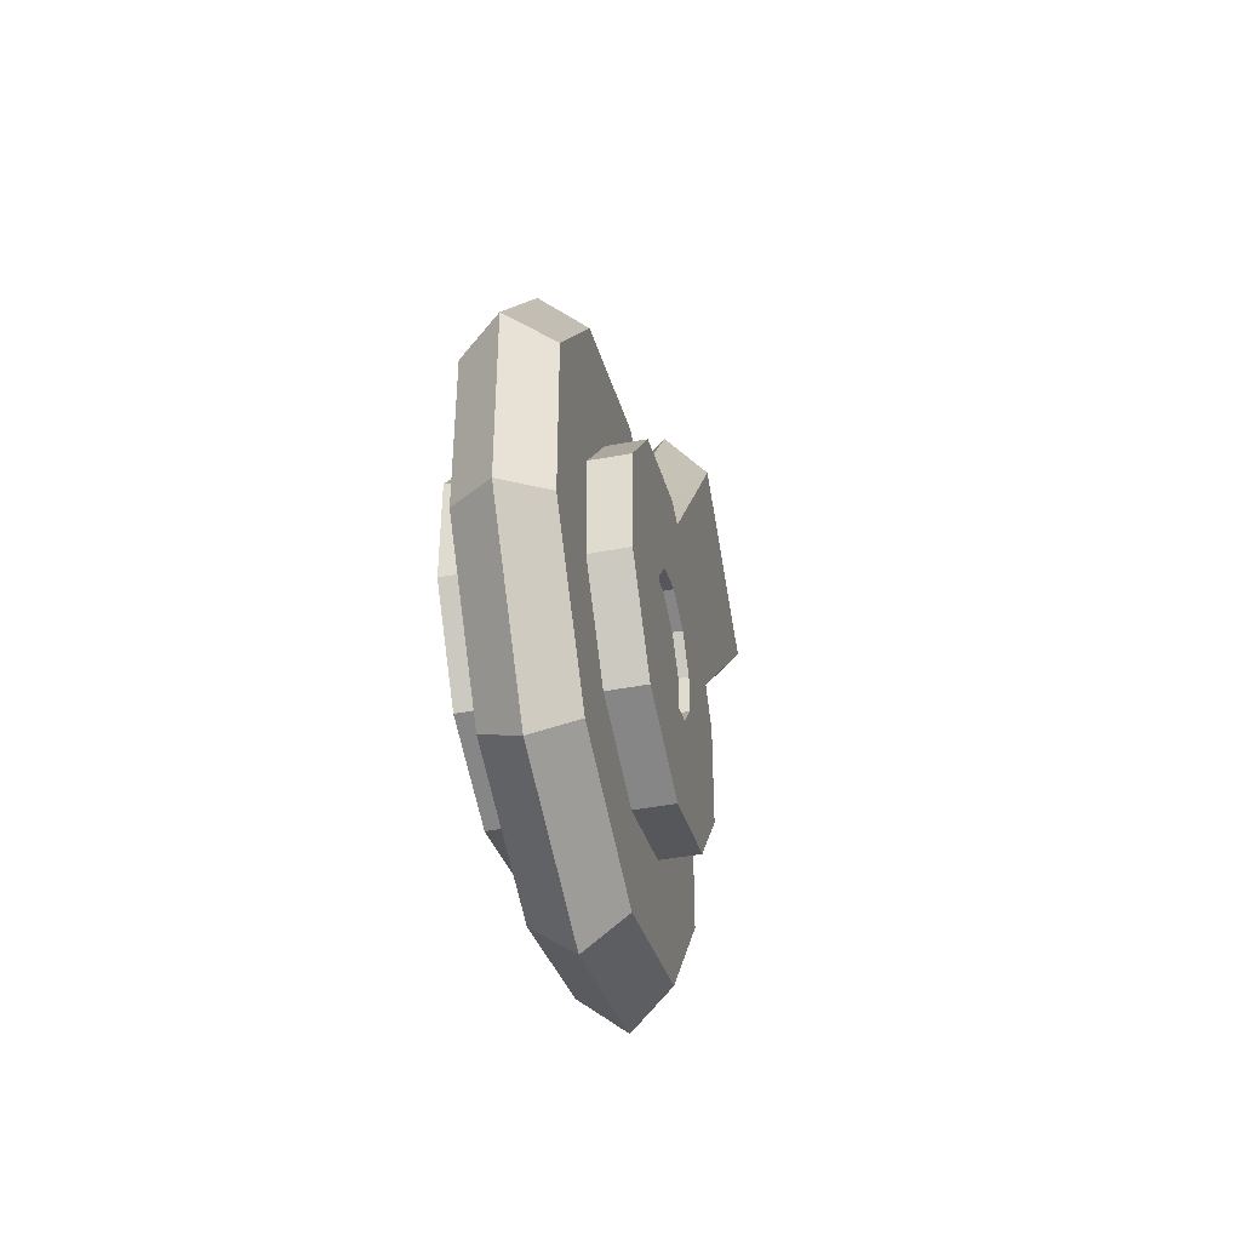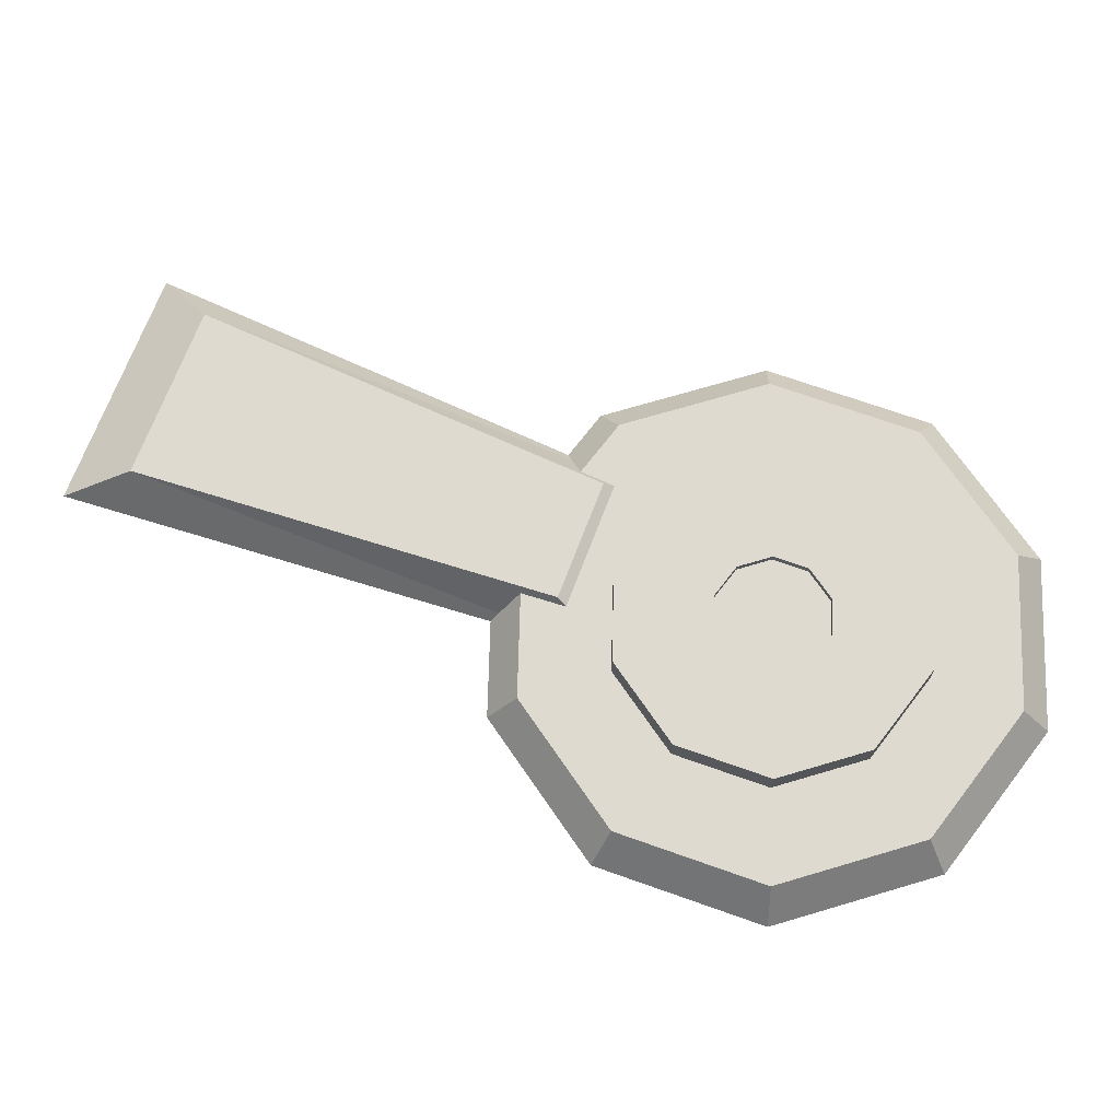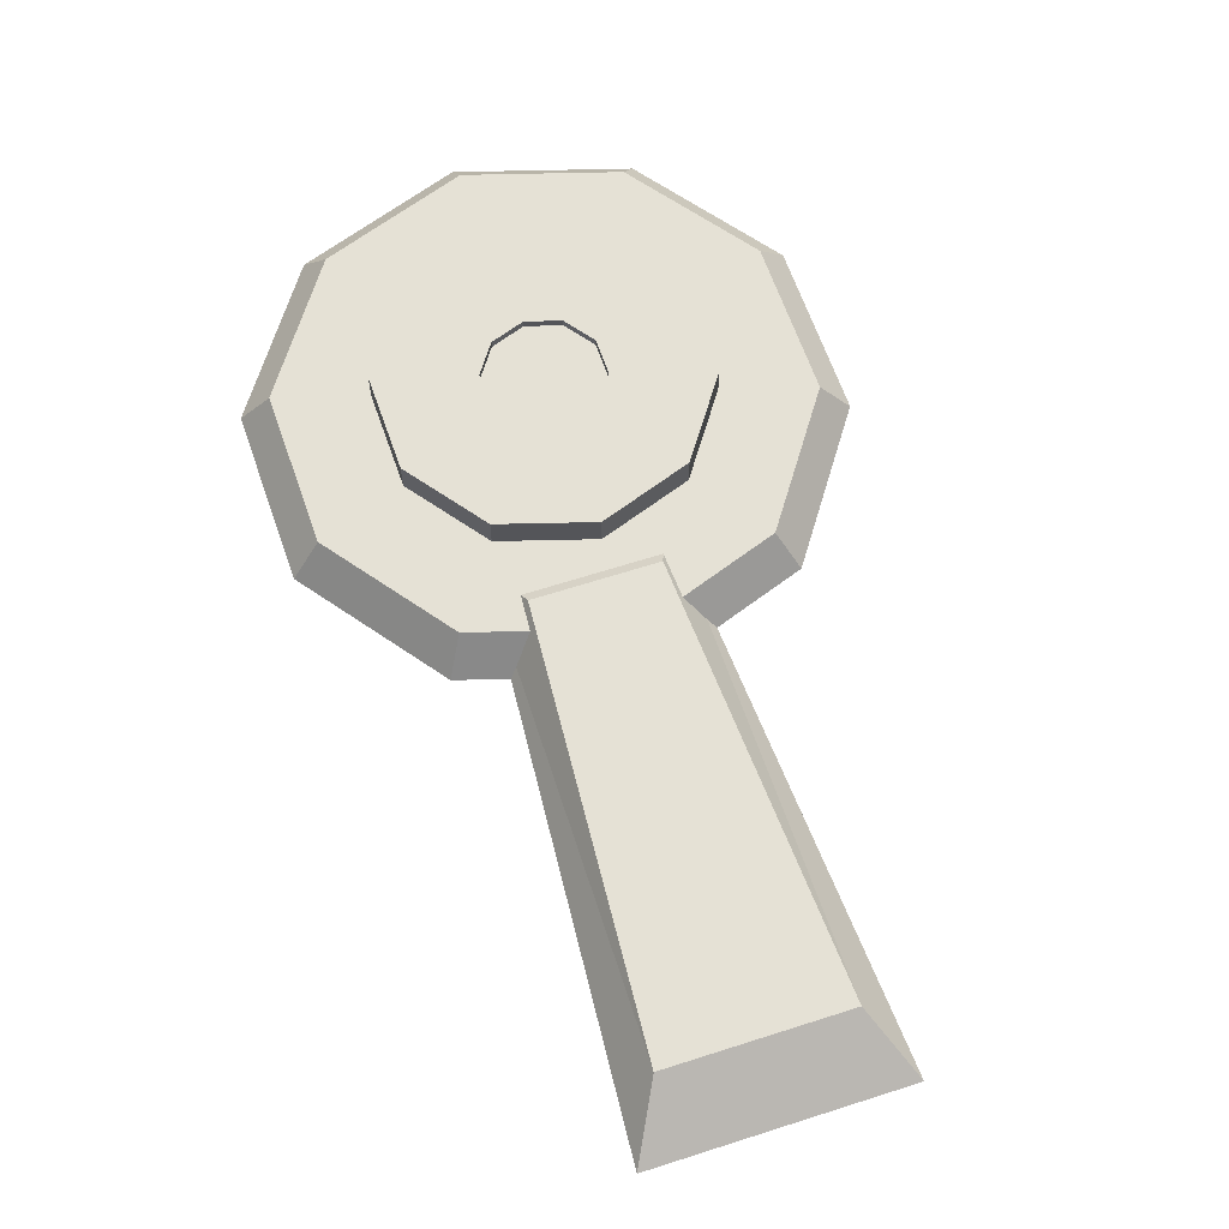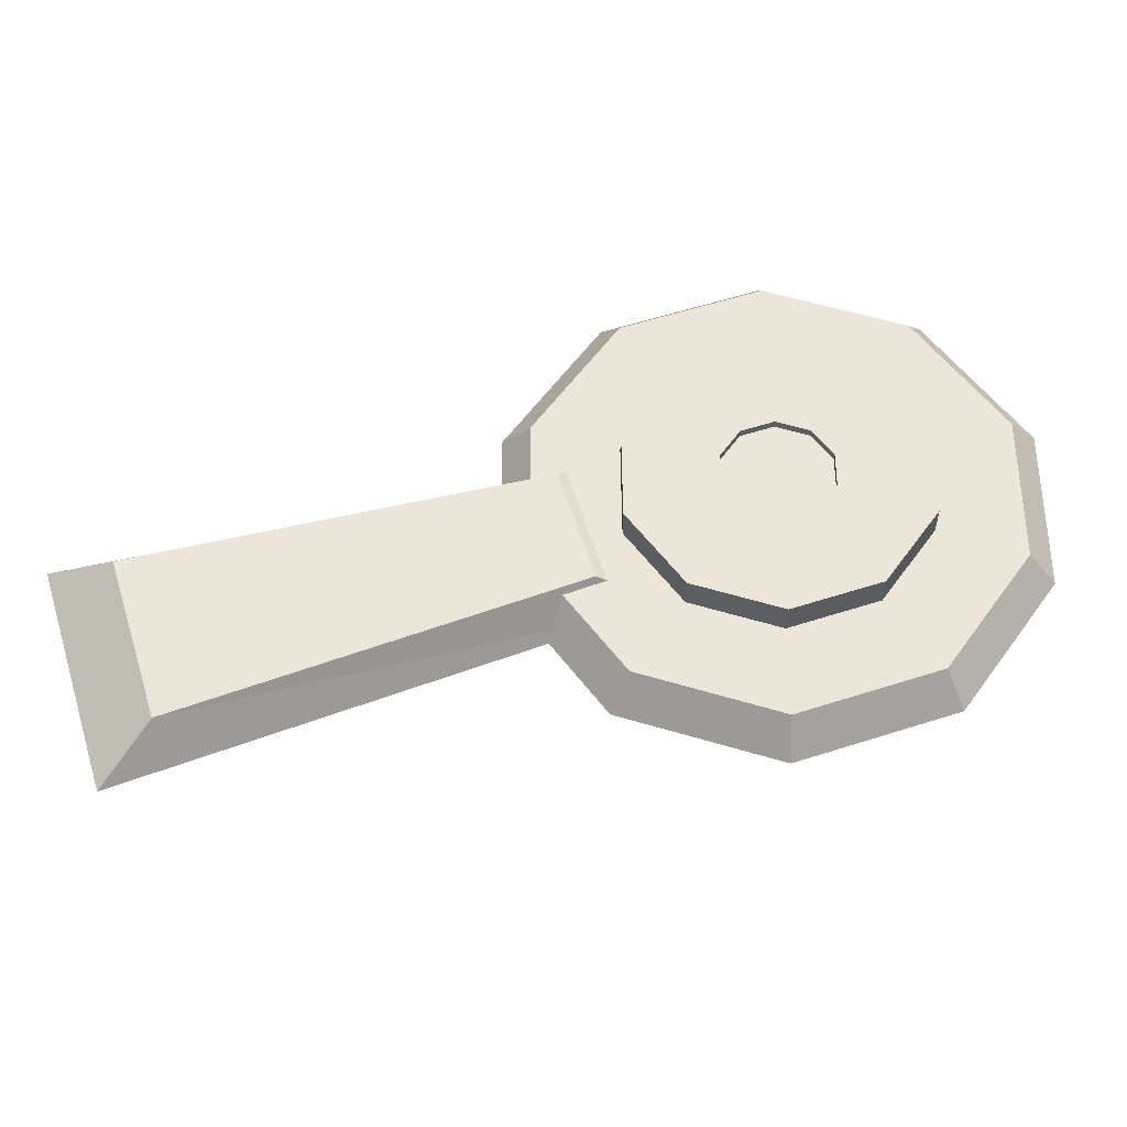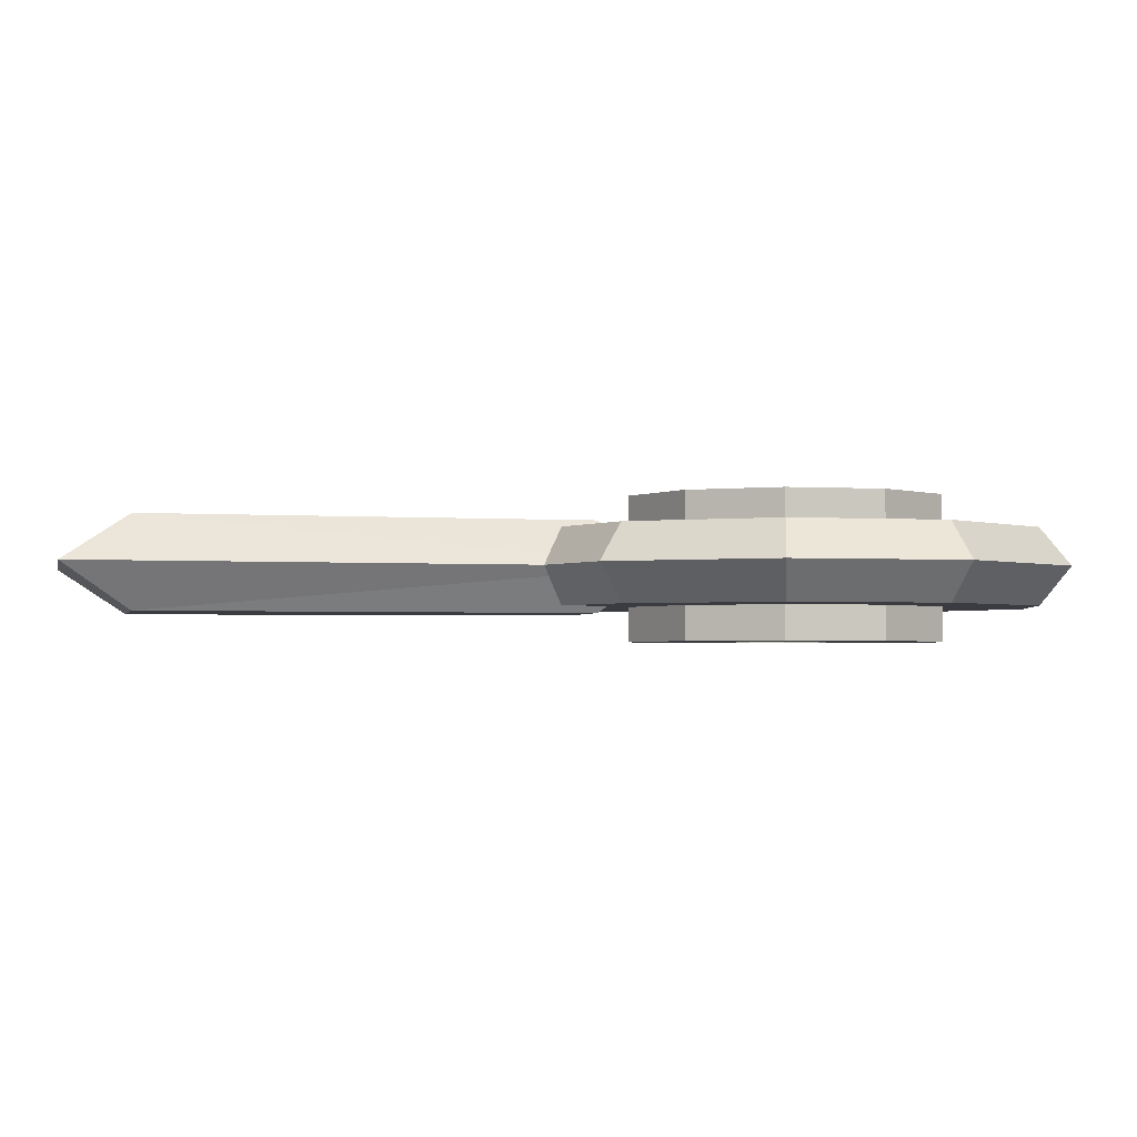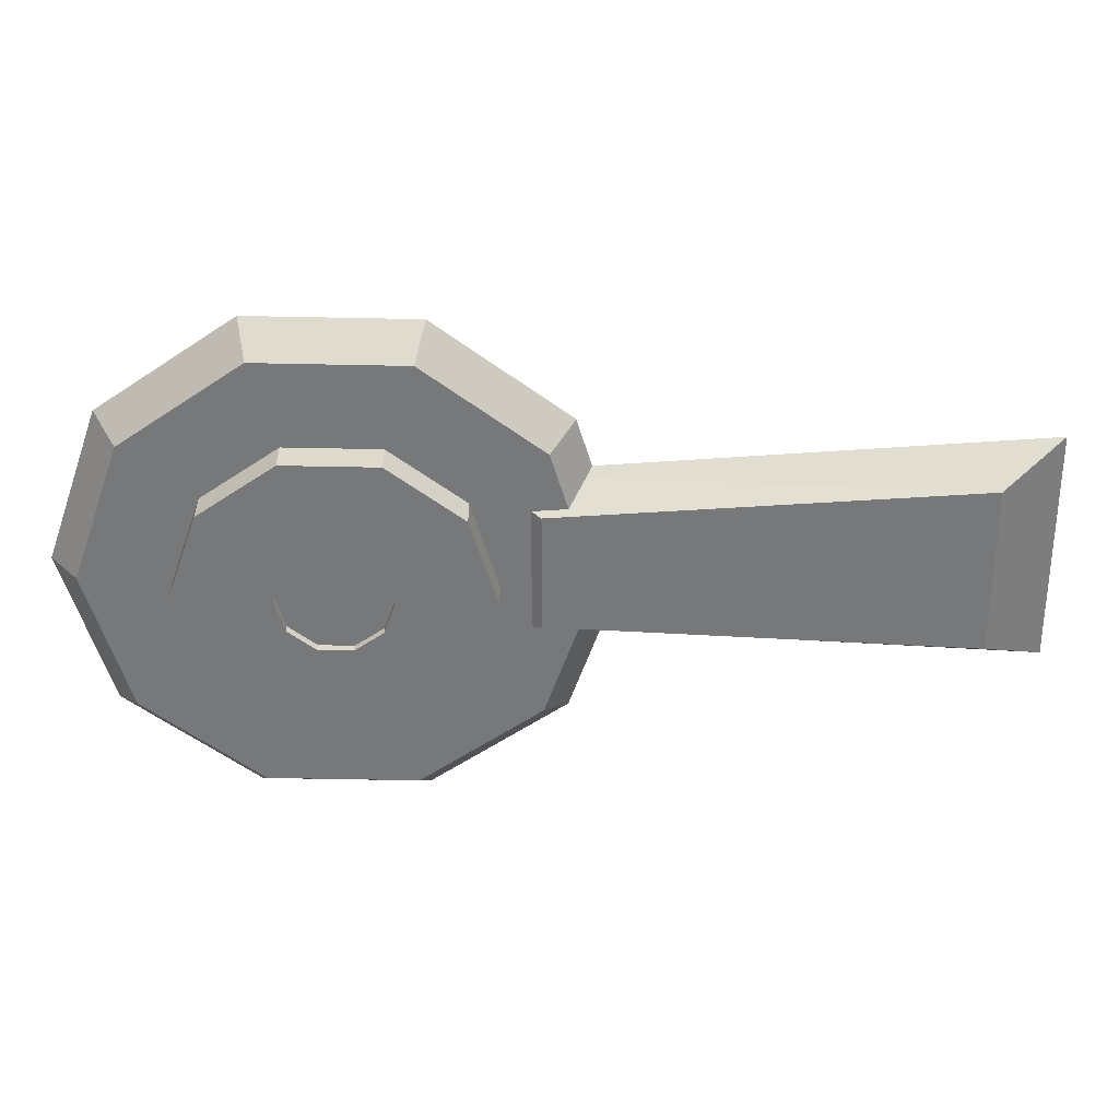
<metadata>
{"format":"obj","ext":"obj","renderer":"f3d","projection":"perspective","resolution":1024,"background":"white","views":[{"elev":-44.9,"azim":102.3,"up":"+Z"},{"elev":70.7,"azim":73.5,"up":"+Y"},{"elev":65.1,"azim":-55.3,"up":"+Y"},{"elev":56.7,"azim":35.4,"up":"+Y"},{"elev":-2.2,"azim":40.7,"up":"+Y"},{"elev":-57.4,"azim":-127.2,"up":"+Y"}]}
</metadata>
<code>
o Circle
v 0 0.1317 -0.8915
v -0.524 0.1317 -0.7212
v -0.8478 0.1317 -0.2755
v -0.8478 0.1317 0.2755
v -0.524 0.1317 0.7212
v 0 0.1317 0.8915
v 0.524 0.1317 0.7212
v 0.8478 0.1317 0.2755
v 0.8478 0.1317 -0.2755
v 0.524 0.1317 -0.7212
v -0 0.1317 -0.5616
v -0.3301 0.1317 -0.4543
v -0.5341 0.1317 -0.1735
v -0.5341 0.1317 0.1735
v -0.3301 0.1317 0.4543
v 0 0.1317 0.5616
v 0.3301 0.1317 0.4543
v 0.5341 0.1317 0.1735
v 0.5341 0.1317 -0.1735
v 0.3301 0.1317 -0.4543
v -0 0.2504 -0.5616
v -0.3301 0.2504 -0.4543
v -0.5341 0.2504 -0.1735
v -0.5341 0.2504 0.1735
v -0.3301 0.2504 0.4543
v 0 0.2504 0.5616
v 0.3301 0.2504 0.4543
v 0.5341 0.2504 0.1735
v 0.5341 0.2504 -0.1735
v 0.3301 0.2504 -0.4543
v -0 0.2504 -0.2071
v -0.1217 0.2504 -0.1675
v -0.197 0.2504 -0.064
v -0.197 0.2504 0.064
v -0.1217 0.2504 0.1675
v -0 0.2504 0.2071
v 0.1217 0.2504 0.1675
v 0.197 0.2504 0.064
v 0.197 0.2504 -0.064
v 0.1217 0.2504 -0.1675
v -0 0.221 -0.2071
v -0.1217 0.221 -0.1675
v -0.197 0.221 -0.064
v -0.197 0.221 0.064
v -0.1217 0.221 0.1675
v -0 0.221 0.2071
v 0.1217 0.221 0.1675
v 0.197 0.221 0.064
v 0.197 0.221 -0.064
v 0.1217 0.221 -0.1675
v -0.2944 0.1559 0.6625
v -0.6455 0.1559 0.394
v -1.154 0.1559 1.945
v -1.658 0.1559 1.559
v 0 0 -1
v -0.5878 0 -0.809
v -0.9511 0 -0.309
v -0.9511 0 0.309
v -0.5878 0 0.809
v 0 0 1
v 0.5878 0 0.809
v 0.9511 0 0.309
v 0.9511 0 -0.309
v 0.5878 0 -0.809
v 0 -0.1317 -0.8915
v -0.524 -0.1317 -0.7212
v -0.8478 -0.1317 -0.2755
v -0.8478 -0.1317 0.2755
v -0.524 -0.1317 0.7212
v 0 -0.1317 0.8915
v 0.524 -0.1317 0.7212
v 0.8478 -0.1317 0.2755
v 0.8478 -0.1317 -0.2755
v 0.524 -0.1317 -0.7212
v -0 -0.1317 -0.5616
v -0.3301 -0.1317 -0.4543
v -0.5341 -0.1317 -0.1735
v -0.5341 -0.1317 0.1735
v -0.3301 -0.1317 0.4543
v 0 -0.1317 0.5616
v 0.3301 -0.1317 0.4543
v 0.5341 -0.1317 0.1735
v 0.5341 -0.1317 -0.1735
v 0.3301 -0.1317 -0.4543
v -0 -0.2504 -0.5616
v -0.3301 -0.2504 -0.4543
v -0.5341 -0.2504 -0.1735
v -0.5341 -0.2504 0.1735
v -0.3301 -0.2504 0.4543
v 0 -0.2504 0.5616
v 0.3301 -0.2504 0.4543
v 0.5341 -0.2504 0.1735
v 0.5341 -0.2504 -0.1735
v 0.3301 -0.2504 -0.4543
v -0 -0.2504 -0.2071
v -0.1217 -0.2504 -0.1675
v -0.197 -0.2504 -0.064
v -0.197 -0.2504 0.064
v -0.1217 -0.2504 0.1675
v -0 -0.2504 0.2071
v 0.1217 -0.2504 0.1675
v 0.197 -0.2504 0.064
v 0.197 -0.2504 -0.064
v 0.1217 -0.2504 -0.1675
v -0 -0.221 -0.2071
v -0.1217 -0.221 -0.1675
v -0.197 -0.221 -0.064
v -0.197 -0.221 0.064
v -0.1217 -0.221 0.1675
v -0 -0.221 0.2071
v 0.1217 -0.221 0.1675
v 0.197 -0.221 0.064
v 0.197 -0.221 -0.064
v 0.1217 -0.221 -0.1675
v -0.08611 0 0.5327
v -0.5748 0 0.159
v -1.194 0 2.203
v -1.896 0 1.666
v -0.2944 -0.1559 0.6625
v -0.6455 -0.1559 0.394
v -1.154 -0.1559 1.945
v -1.658 -0.1559 1.559
f 60 5 6
f 56 3 57
f 63 10 64
f 60 7 61
f 57 4 58
f 55 10 1
f 62 7 8
f 58 5 59
f 56 1 2
f 62 9 63
f 2 13 3
f 9 20 10
f 6 17 7
f 3 14 4
f 1 20 11
f 7 18 8
f 5 14 15
f 1 12 2
f 8 19 9
f 5 16 6
f 19 30 20
f 16 27 17
f 13 24 14
f 20 21 11
f 17 28 18
f 14 25 15
f 11 22 12
f 18 29 19
f 15 26 16
f 12 23 13
f 26 37 27
f 23 34 24
f 21 40 31
f 27 38 28
f 24 35 25
f 21 32 22
f 28 39 29
f 25 36 26
f 23 32 33
f 30 39 40
f 33 44 34
f 41 49 45
f 40 41 31
f 37 48 38
f 34 45 35
f 31 42 32
f 38 49 39
f 35 46 36
f 32 43 33
f 39 50 40
f 36 47 37
f 117 54 118
f 115 52 51
f 116 54 52
f 115 53 117
f 52 53 51
f 70 59 60
f 67 56 57
f 74 63 64
f 71 60 61
f 68 57 58
f 65 64 55
f 72 61 62
f 69 58 59
f 56 65 55
f 73 62 63
f 77 66 67
f 84 73 74
f 81 70 71
f 78 67 68
f 65 84 74
f 82 71 72
f 79 68 69
f 76 65 66
f 83 72 73
f 80 69 70
f 94 83 84
f 91 80 81
f 88 77 78
f 85 84 75
f 92 81 82
f 89 78 79
f 86 75 76
f 93 82 83
f 90 79 80
f 87 76 77
f 91 100 90
f 98 87 88
f 85 104 94
f 102 91 92
f 99 88 89
f 96 85 86
f 103 92 93
f 100 89 90
f 87 96 86
f 94 103 93
f 108 97 98
f 105 107 109
f 105 104 95
f 112 101 102
f 109 98 99
f 106 95 96
f 113 102 103
f 110 99 100
f 107 96 97
f 114 103 104
f 111 100 101
f 122 117 118
f 119 116 115
f 116 122 118
f 121 115 117
f 121 120 119
f 60 59 5
f 56 2 3
f 63 9 10
f 60 6 7
f 57 3 4
f 55 64 10
f 62 61 7
f 58 4 5
f 56 55 1
f 62 8 9
f 2 12 13
f 9 19 20
f 6 16 17
f 3 13 14
f 1 10 20
f 7 17 18
f 5 4 14
f 1 11 12
f 8 18 19
f 5 15 16
f 19 29 30
f 16 26 27
f 13 23 24
f 20 30 21
f 17 27 28
f 14 24 25
f 11 21 22
f 18 28 29
f 15 25 26
f 12 22 23
f 26 36 37
f 23 33 34
f 21 30 40
f 27 37 38
f 24 34 35
f 21 31 32
f 28 38 39
f 25 35 36
f 23 22 32
f 30 29 39
f 33 43 44
f 43 42 41
f 41 50 49
f 49 48 45
f 48 47 45
f 47 46 45
f 45 44 43
f 43 41 45
f 40 50 41
f 37 47 48
f 34 44 45
f 31 41 42
f 38 48 49
f 35 45 46
f 32 42 43
f 39 49 50
f 36 46 47
f 117 53 54
f 115 116 52
f 116 118 54
f 115 51 53
f 52 54 53
f 70 69 59
f 67 66 56
f 74 73 63
f 71 70 60
f 68 67 57
f 65 74 64
f 72 71 61
f 69 68 58
f 56 66 65
f 73 72 62
f 77 76 66
f 84 83 73
f 81 80 70
f 78 77 67
f 65 75 84
f 82 81 71
f 79 78 68
f 76 75 65
f 83 82 72
f 80 79 69
f 94 93 83
f 91 90 80
f 88 87 77
f 85 94 84
f 92 91 81
f 89 88 78
f 86 85 75
f 93 92 82
f 90 89 79
f 87 86 76
f 91 101 100
f 98 97 87
f 85 95 104
f 102 101 91
f 99 98 88
f 96 95 85
f 103 102 92
f 100 99 89
f 87 97 96
f 94 104 103
f 108 107 97
f 105 106 107
f 107 108 109
f 109 110 111
f 111 112 109
f 112 113 109
f 113 114 109
f 114 105 109
f 105 114 104
f 112 111 101
f 109 108 98
f 106 105 95
f 113 112 102
f 110 109 99
f 107 106 96
f 114 113 103
f 111 110 100
f 122 121 117
f 119 120 116
f 116 120 122
f 121 119 115
f 121 122 120

</code>
